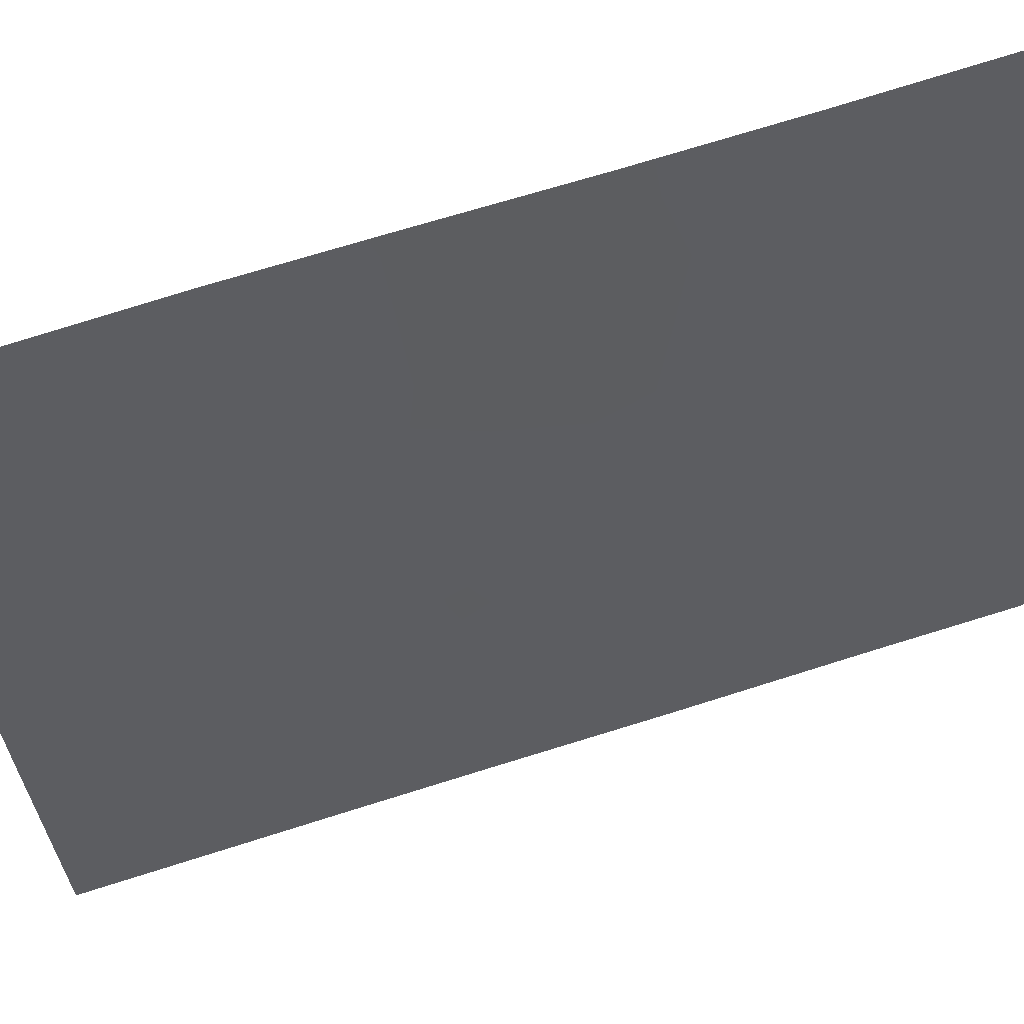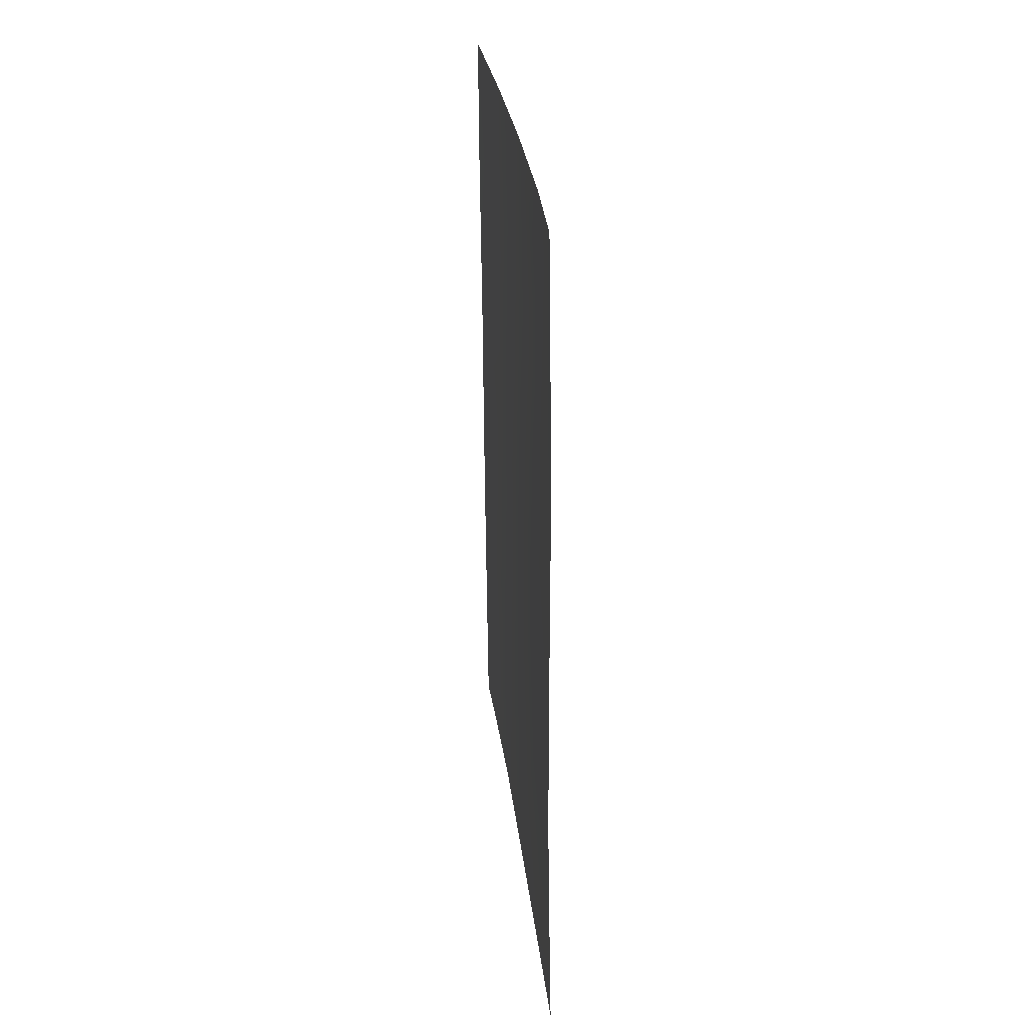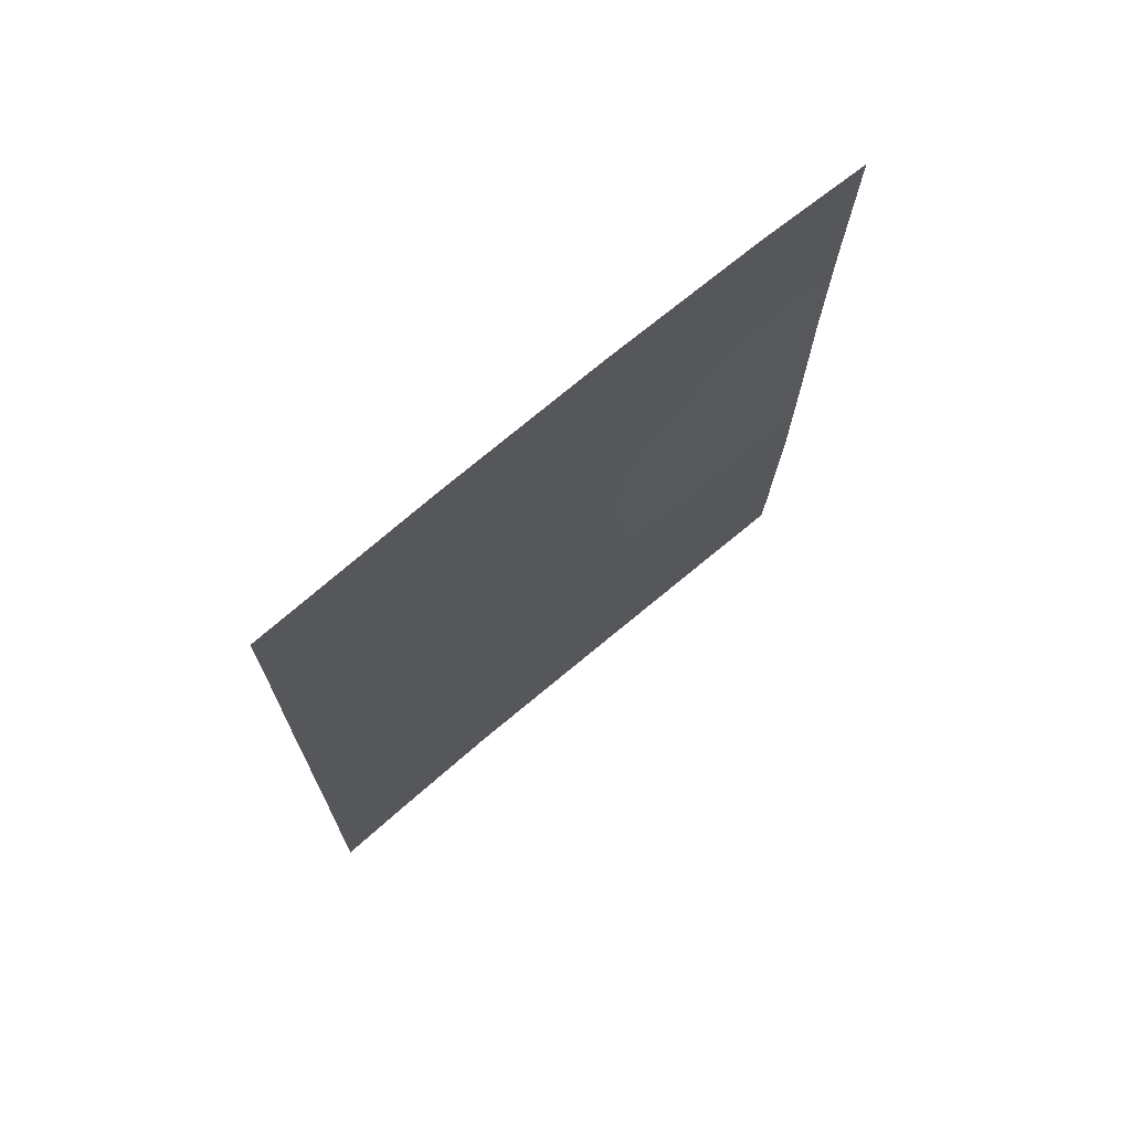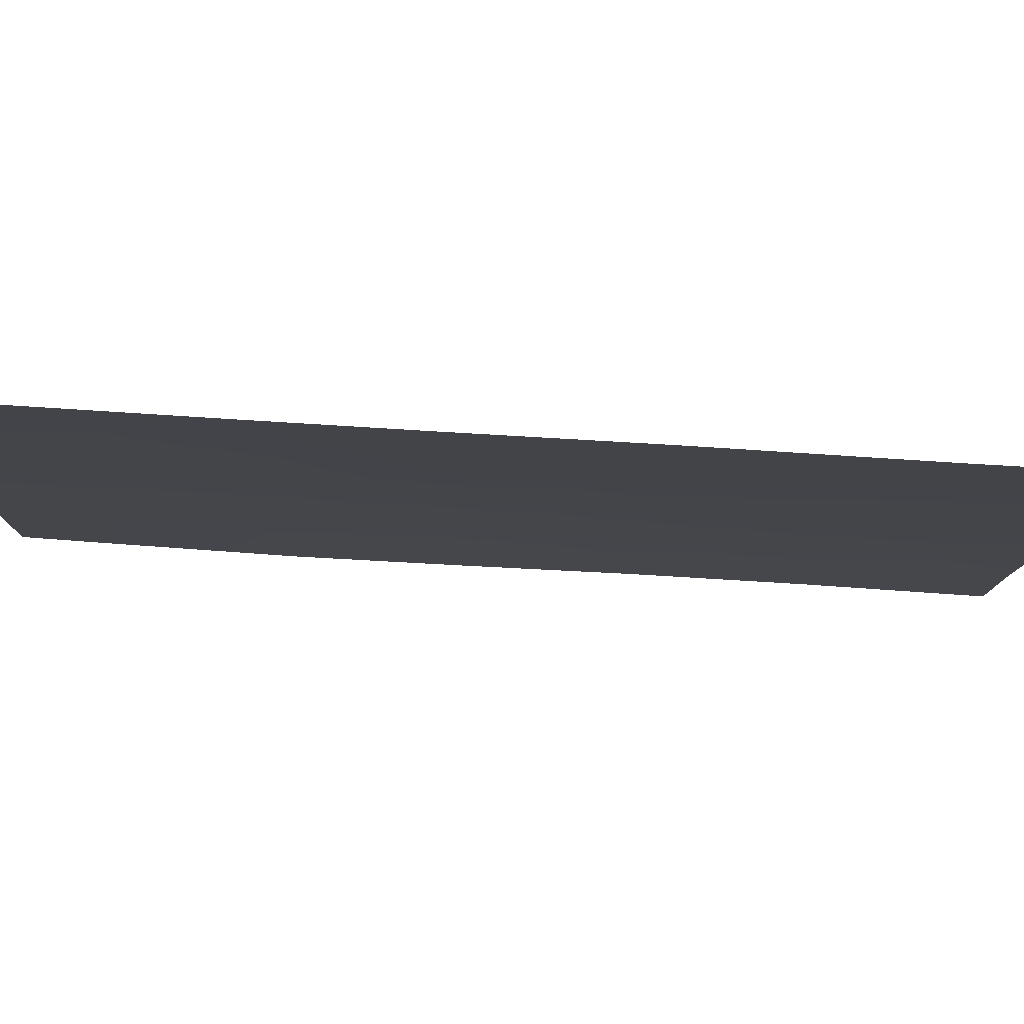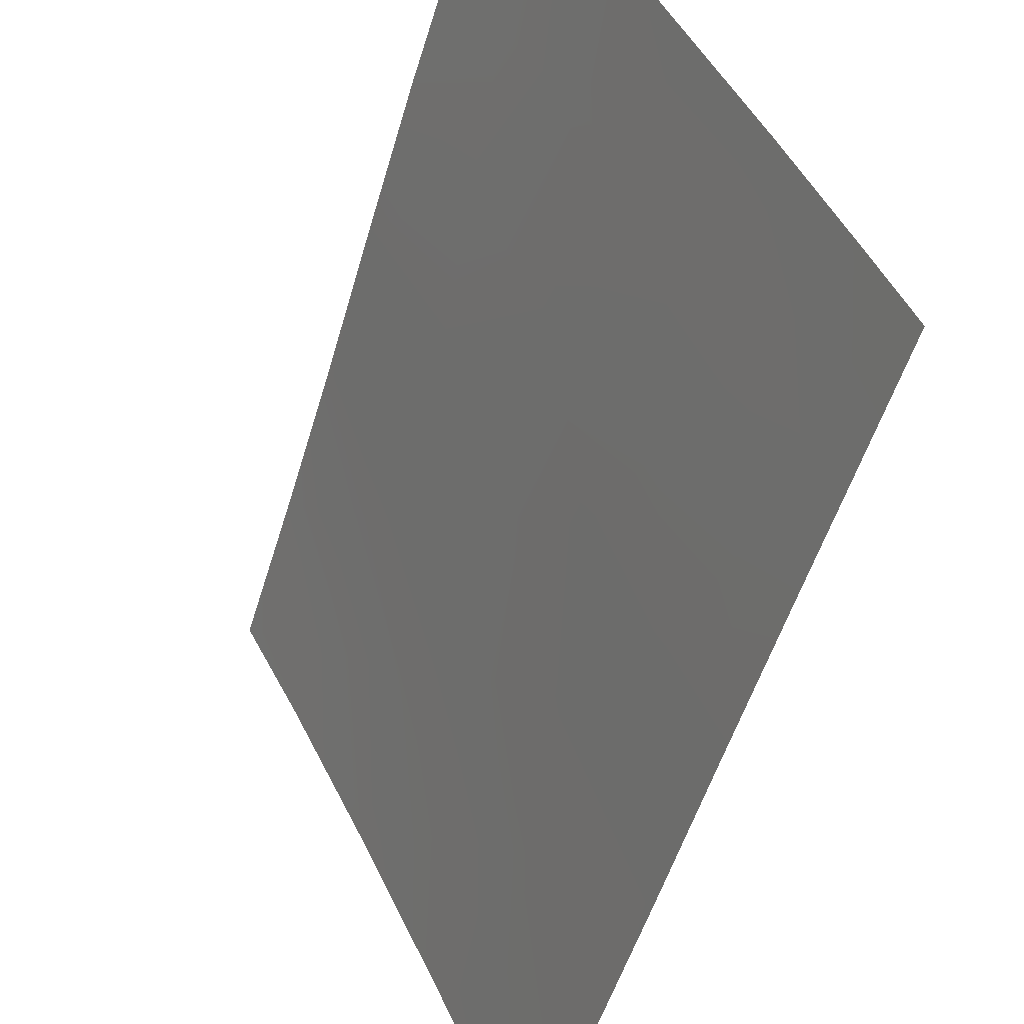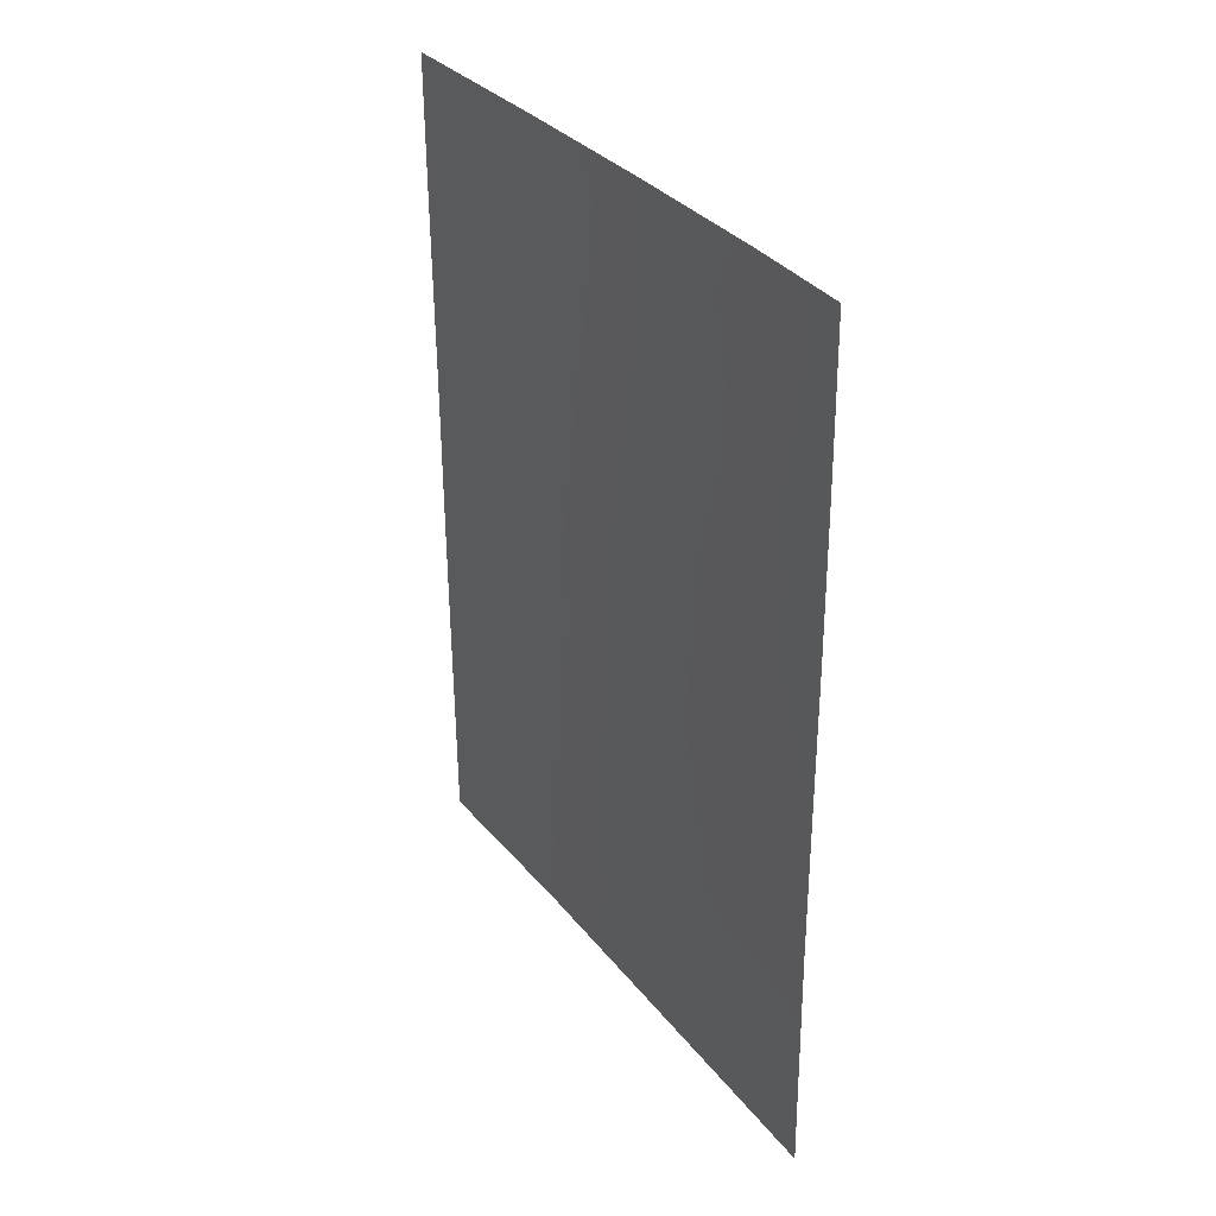
<metadata>
{"format":"obj","ext":"obj","renderer":"f3d","projection":"perspective","resolution":1024,"background":"white","views":[{"elev":73.9,"azim":73.3,"up":"+Z"},{"elev":27.8,"azim":-31.6,"up":"+Y"},{"elev":71.6,"azim":-155.5,"up":"+Y"},{"elev":-73.8,"azim":87.0,"up":"+Z"},{"elev":-50.9,"azim":-15.4,"up":"+Z"},{"elev":32.5,"azim":-57.2,"up":"+Y"}]}
</metadata>
<code>
v 77.21 48.28 95.26
v 78.71 43.15 92
v 78.7 45.42 92
v 74.94 41.41 100
v 78.74 39.99 92
v 74.87 50 100
v 75.01 38 100
v 78.77 38 92
v 78.65 50 92
v 77.21 39.67 95.41
v 75.49 45.02 98.88
v 74.93 45.63 100
v 77.37 43.17 94.99
v 77.86 46.94 93.87
v 76.94 46.31 95.88
v 77.65 45 94.34
v 75.56 46.77 98.74
v 75.58 50 98.62
v 75.62 48.76 98.58
v 78.12 43.39 93.31
v 78.66 48.05 92
v 76.59 50 96.53
v 78.33 41.54 92.89
v 74.93 43.46 100
v 75.57 39.87 98.79
v 75.89 43.63 98.08
v 77.66 41.54 94.37
v 75.69 38 98.59
v 74.91 47.76 100
v 74.99 39.05 100
v 78.01 39.81 93.67
v 78.01 48.64 93.47
v 76.34 47.61 97.12
v 76.27 39.67 97.36
v 76.76 44.31 96.3
v 75.71 41.71 98.45
v 76.66 41.84 96.53
v 76.68 38 96.53
v 78.73 41.3 92
v 77.57 50 94.4
v 77.62 38 94.55
v 78.31 38 93.03
v 76.14 45.56 97.56
f 11 26 24
f 29 19 17
f 2 39 23
f 15 33 1
f 1 40 32
f 41 10 31
f 34 37 10
f 35 43 15
f 37 36 26
f 43 17 33
f 18 22 19
f 3 2 20
f 21 3 14
f 22 40 1
f 12 11 24
f 24 26 36
f 28 7 30
f 42 5 8
f 6 18 19
f 28 30 25
f 30 4 25
f 32 9 21
f 1 33 22
f 22 33 19
f 37 27 10
f 27 37 13
f 24 36 4
f 25 34 28
f 39 5 23
f 36 34 25
f 17 12 29
f 14 15 1
f 32 40 9
f 11 17 43
f 41 38 10
f 34 10 38
f 10 27 31
f 35 26 43
f 35 37 26
f 15 14 16
f 15 16 35
f 15 43 33
f 33 17 19
f 5 42 31
f 42 41 31
f 11 12 17
f 27 23 31
f 23 27 20
f 20 27 13
f 23 20 2
f 25 4 36
f 32 14 1
f 35 16 13
f 20 16 3
f 32 21 14
f 14 3 16
f 20 13 16
f 13 37 35
f 5 31 23
f 43 26 11
f 6 19 29
f 34 38 28
f 37 34 36

</code>
